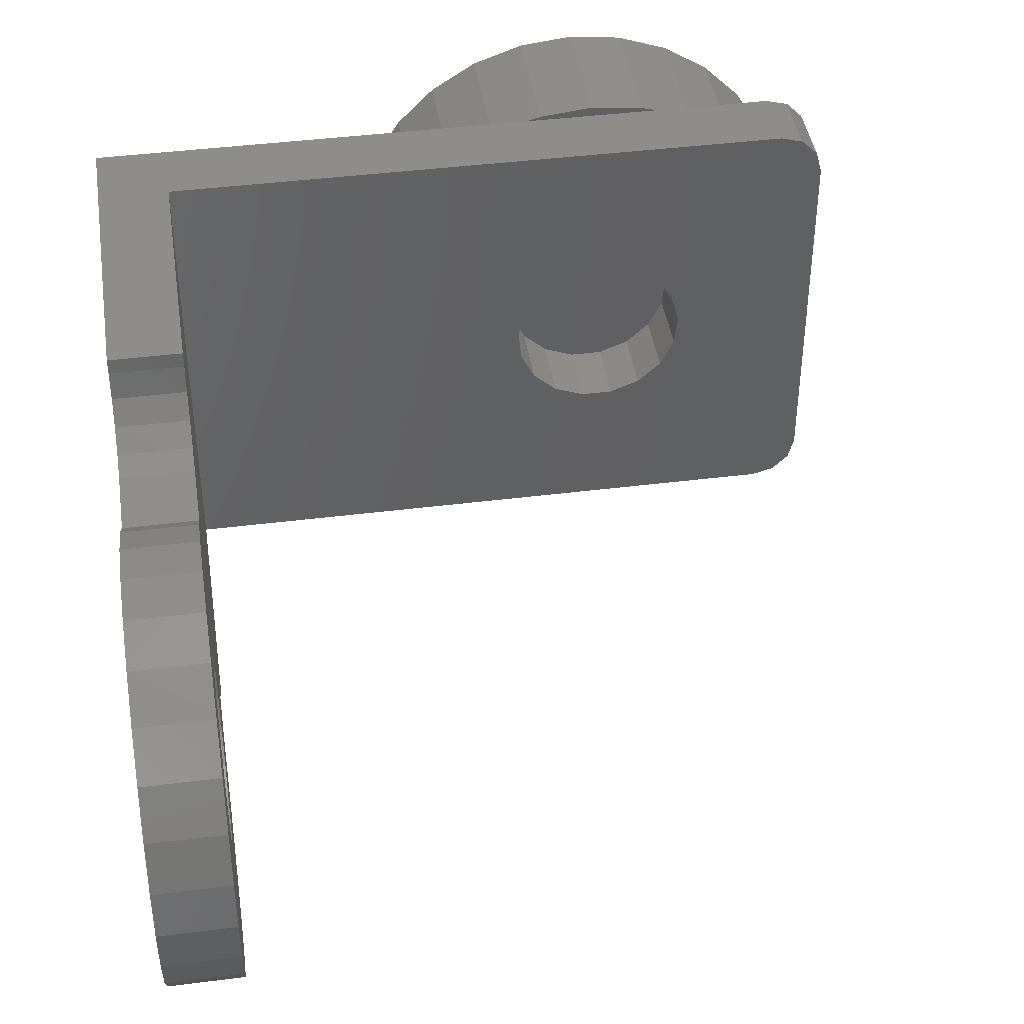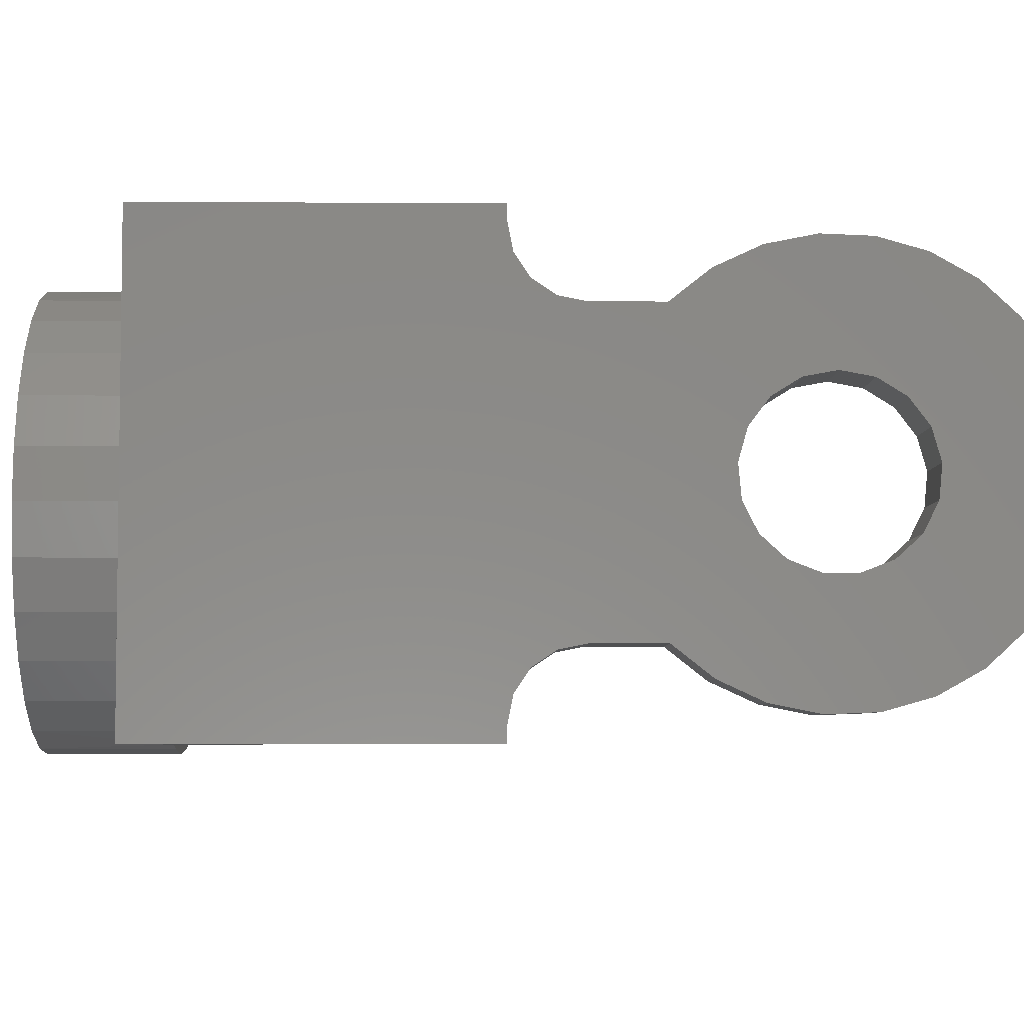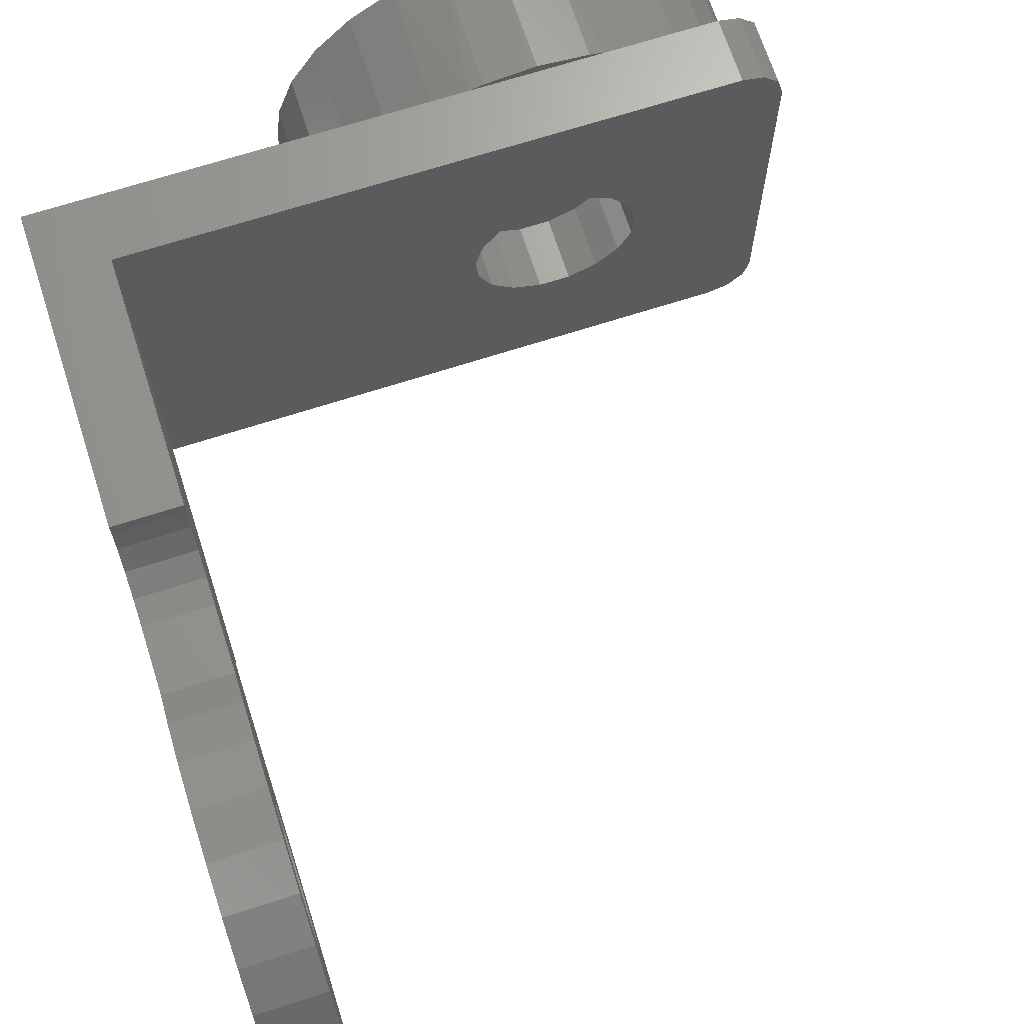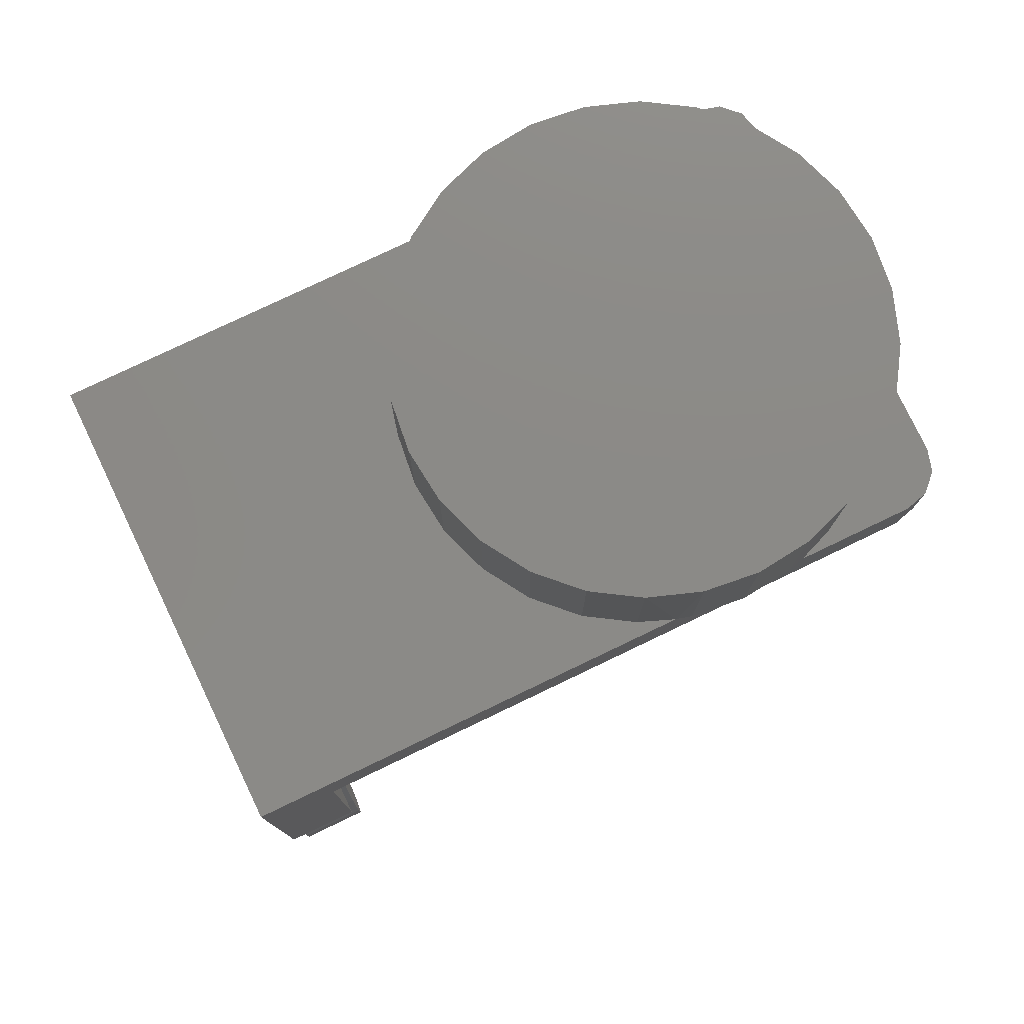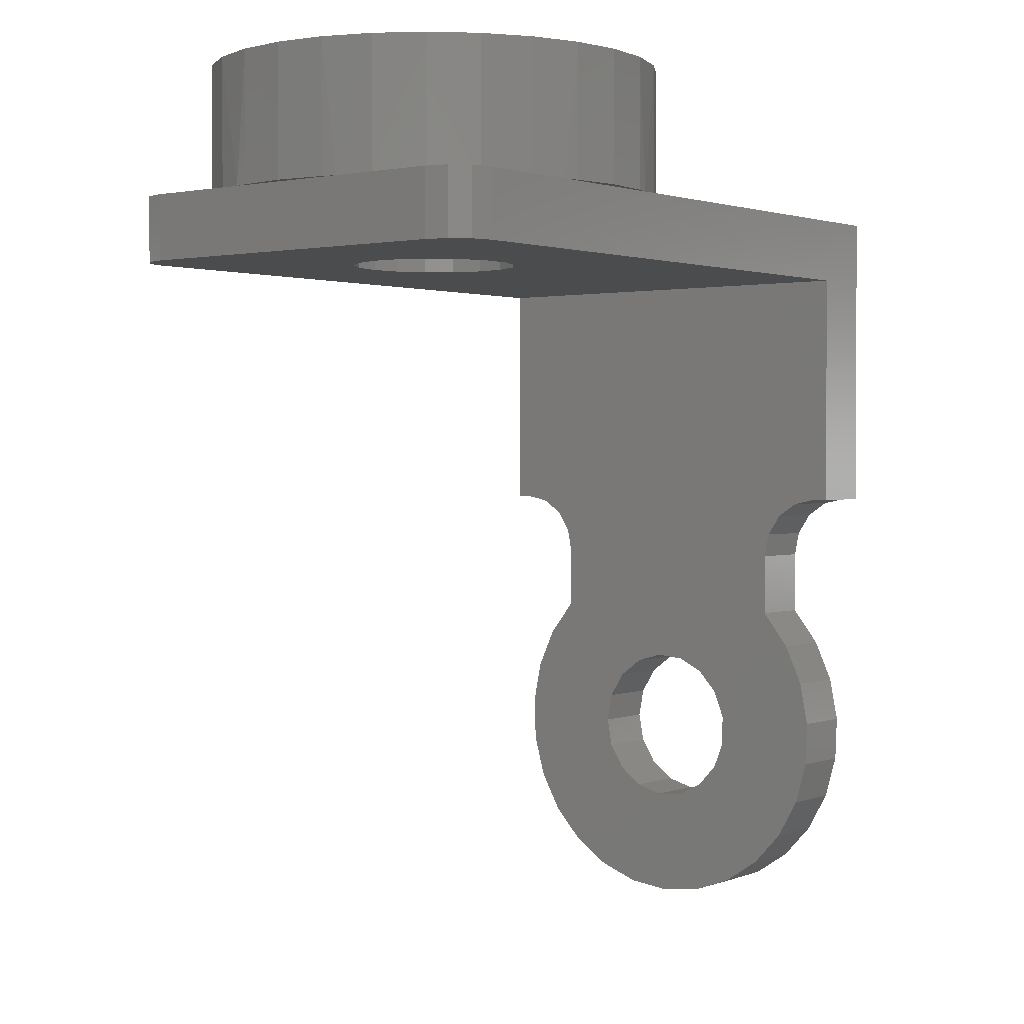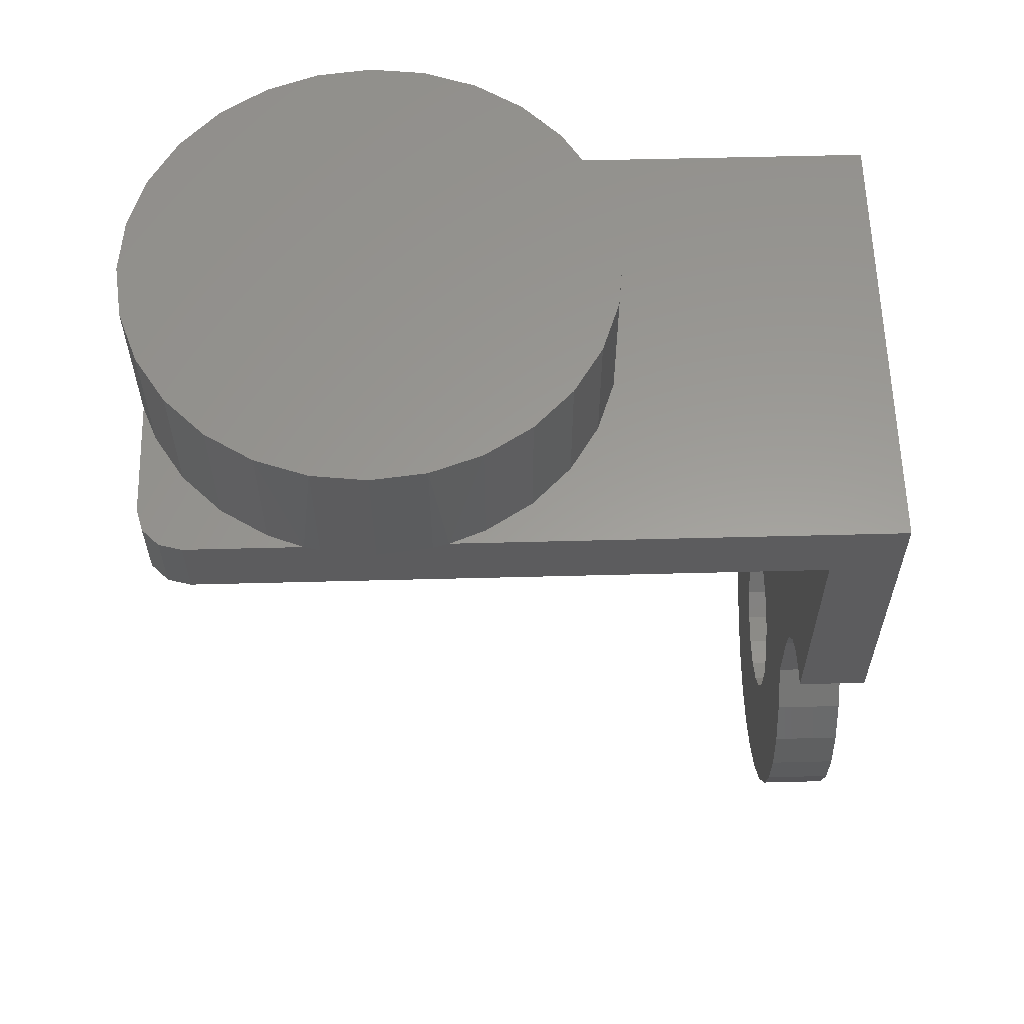
<metadata>
{"format":"stl","ext":"stl","renderer":"f3d","projection":"perspective","resolution":1024,"background":"white","views":[{"elev":42.6,"azim":171.4,"up":"+Y"},{"elev":-5.3,"azim":88.8,"up":"+Y"},{"elev":68.8,"azim":162.1,"up":"+Y"},{"elev":77.9,"azim":154.4,"up":"+Z"},{"elev":1.4,"azim":-51.5,"up":"+Z"},{"elev":59.9,"azim":-1.5,"up":"+Z"}]}
</metadata>
<code>
# stl→obj: 218 verts, 436 faces
v 17.5 23.86 59.48
v 19.8 23.43 59.48
v 17.5 17.5 59.48
v 15.2 23.43 59.48
v 11.16 18.09 59.48
v 11.8 20.34 59.48
v 13.21 22.2 59.48
v 14.15 12.09 59.48
v 12.42 13.67 59.48
v 11.38 15.76 59.48
v 20.85 12.09 59.48
v 18.67 11.25 59.48
v 16.33 11.25 59.48
v 23.84 18.09 59.48
v 23.62 15.76 59.48
v 22.58 13.67 59.48
v 21.79 22.2 59.48
v 23.2 20.34 59.48
v 12.48 0.736 59.48
v 22.52 0.736 59.48
v 13.61 0.4388 59.48
v 21.39 0.4388 59.48
v 17.5 0 59.48
v 22.52 34.26 59.48
v 12.48 34.26 59.48
v 21.39 34.56 59.48
v 13.61 34.56 59.48
v 17.5 35 59.48
v 0 17.5 59.48
v 0.4388 21.39 59.48
v 0.4388 13.61 59.48
v 0.736 22.52 59.48
v 0.736 12.48 59.48
v 1.733 9.907 69.48
v 3.818 6.589 59.48
v 3.818 6.589 69.48
v 6.589 3.818 59.48
v 6.589 3.818 69.48
v 9.907 1.733 59.48
v 9.907 1.733 69.48
v 13.61 0.4388 69.48
v 17.5 0 69.48
v 21.39 0.4388 69.48
v 25.09 1.733 69.48
v 25.09 1.733 59.48
v 28.41 3.818 59.48
v 28.41 3.818 69.48
v 31.18 6.589 59.48
v 31.18 6.589 69.48
v 33.27 9.907 59.48
v 33.27 9.907 69.48
v 34.56 13.61 59.48
v 34.56 13.61 69.48
v 35 17.5 59.48
v 35 17.5 69.48
v 34.56 21.39 59.48
v 34.56 21.39 69.48
v 33.27 25.09 59.48
v 33.27 25.09 69.48
v 31.18 28.41 59.48
v 31.18 28.41 69.48
v 28.41 31.18 59.48
v 28.41 31.18 69.48
v 25.09 33.27 59.48
v 25.09 33.27 69.48
v 21.39 34.56 69.48
v 17.5 35 69.48
v 13.61 34.56 69.48
v 9.907 33.27 69.48
v 9.907 33.27 59.48
v 6.589 31.18 59.48
v 6.589 31.18 69.48
v 3.818 28.41 59.48
v 3.818 28.41 69.48
v 1.733 25.09 59.48
v 1.733 25.09 69.48
v 0.4388 21.39 69.48
v 0 17.5 69.48
v 0.4388 13.61 69.48
v 1.733 9.907 59.48
v 17.5 17.5 69.48
v 54.65 23.86 15
v 49.57 23.86 15
v 54.65 23.43 12.7
v 49.57 23.43 12.7
v 54.65 22.2 10.71
v 49.57 22.2 10.71
v 54.65 20.34 9.304
v 49.57 20.34 9.304
v 54.65 18.09 8.664
v 49.57 18.09 8.664
v 54.65 15.76 8.88
v 49.57 15.76 8.88
v 54.65 13.67 9.922
v 49.57 13.67 9.922
v 54.65 12.09 11.65
v 49.57 12.09 11.65
v 54.65 11.25 13.83
v 49.57 11.25 13.83
v 54.65 11.25 16.17
v 49.57 11.25 16.17
v 54.65 12.09 18.35
v 49.57 12.09 18.35
v 54.65 13.67 20.08
v 49.57 13.67 20.08
v 54.65 15.76 21.12
v 49.57 15.76 21.12
v 54.65 18.09 21.34
v 49.57 18.09 21.34
v 54.65 20.34 20.7
v 49.57 20.34 20.7
v 54.65 22.2 19.29
v 49.57 22.2 19.29
v 54.65 23.43 17.3
v 49.57 23.43 17.3
v 49.57 6.885 30.6
v 54.65 6.885 30.6
v 49.57 6.504 32.51
v 54.65 6.504 32.51
v 49.57 5.42 34.13
v 54.65 5.42 34.13
v 49.57 3.798 35.22
v 54.65 3.798 35.22
v 49.57 1.885 35.6
v 54.65 1.885 35.6
v 49.57 33.12 35.6
v 54.65 33.12 35.6
v 49.57 31.2 35.22
v 54.65 31.2 35.22
v 49.57 29.58 34.13
v 54.65 29.58 34.13
v 49.57 28.5 32.51
v 54.65 28.5 32.51
v 49.57 28.12 30.6
v 54.65 28.12 30.6
v 54.65 28.12 25.6
v 49.57 28.12 25.6
v 54.65 6.885 25.6
v 49.57 6.885 25.6
v 49.57 4.705 22.83
v 54.65 4.705 22.83
v 49.57 3.231 19.63
v 54.65 3.231 19.63
v 49.57 2.546 16.17
v 54.65 2.546 16.17
v 49.57 2.686 12.65
v 54.65 2.686 12.65
v 49.57 3.644 9.254
v 54.65 3.644 9.254
v 49.57 5.368 6.179
v 54.65 5.368 6.179
v 49.57 7.761 3.591
v 54.65 7.761 3.591
v 49.57 10.69 1.634
v 54.65 10.69 1.634
v 49.57 14 0.4142
v 54.65 14 0.4142
v 49.57 17.5 0
v 54.65 17.5 0
v 49.57 21 0.4142
v 54.65 21 0.4142
v 49.57 24.31 1.634
v 54.65 24.31 1.634
v 49.57 27.24 3.591
v 54.65 27.24 3.591
v 49.57 29.63 6.179
v 54.65 29.63 6.179
v 49.57 31.36 9.254
v 54.65 31.36 9.254
v 49.57 32.31 12.65
v 54.65 32.31 12.65
v 49.57 32.45 16.17
v 54.65 32.45 16.17
v 49.57 31.77 19.63
v 54.65 31.77 19.63
v 49.57 30.3 22.83
v 54.65 30.3 22.83
v 54.65 0.736 59.48
v 54.65 34.26 59.48
v 1.177 2.383 54.4
v 0.736 4.03 54.4
v 2.383 1.177 54.4
v 12.42 13.67 54.4
v 4.03 0.736 54.4
v 14.15 12.09 54.4
v 16.33 11.25 54.4
v 49.57 0.736 54.4
v 18.67 11.25 54.4
v 20.85 12.09 54.4
v 22.58 13.67 54.4
v 23.62 15.76 54.4
v 49.57 34.26 54.4
v 23.84 18.09 54.4
v 23.2 20.34 54.4
v 21.79 22.2 54.4
v 19.8 23.43 54.4
v 4.03 34.26 54.4
v 17.5 23.86 54.4
v 15.2 23.43 54.4
v 2.383 33.82 54.4
v 13.21 22.2 54.4
v 1.177 32.62 54.4
v 11.8 20.34 54.4
v 0.736 30.97 54.4
v 11.16 18.09 54.4
v 11.38 15.76 54.4
v 4.03 34.26 59.48
v 2.383 33.82 59.48
v 1.177 32.62 59.48
v 0.736 30.97 59.48
v 0.736 4.03 59.48
v 4.03 0.736 59.48
v 2.383 1.177 59.48
v 1.177 2.383 59.48
v 49.57 34.26 35.6
v 49.57 0.736 35.6
v 54.65 34.26 35.6
v 54.65 0.736 35.6
f 1 2 3
f 1 3 4
f 5 6 3
f 3 6 7
f 3 7 4
f 8 9 3
f 3 9 10
f 3 10 5
f 11 12 3
f 3 12 13
f 3 13 8
f 14 15 3
f 3 15 16
f 3 16 11
f 2 17 3
f 3 17 18
f 3 18 14
f 19 20 21
f 21 20 22
f 21 22 23
f 24 25 26
f 26 25 27
f 26 27 28
f 29 30 31
f 31 30 32
f 31 32 33
f 34 35 36
f 36 35 37
f 36 37 38
f 38 37 39
f 38 39 40
f 40 39 19
f 40 19 41
f 19 21 41
f 41 21 23
f 41 23 42
f 42 23 22
f 42 22 43
f 43 22 20
f 43 20 44
f 20 45 44
f 44 45 46
f 44 46 47
f 47 46 48
f 47 48 49
f 49 48 50
f 49 50 51
f 51 50 52
f 51 52 53
f 53 52 54
f 53 54 55
f 55 54 56
f 55 56 57
f 57 56 58
f 57 58 59
f 59 58 60
f 59 60 61
f 61 60 62
f 61 62 63
f 63 62 64
f 63 64 65
f 65 64 24
f 65 24 66
f 24 26 66
f 66 26 28
f 66 28 67
f 67 28 27
f 67 27 68
f 68 27 25
f 68 25 69
f 25 70 69
f 69 70 71
f 69 71 72
f 72 71 73
f 72 73 74
f 74 73 75
f 74 75 76
f 76 75 32
f 76 32 77
f 32 30 77
f 77 30 29
f 77 29 78
f 78 29 31
f 78 31 79
f 79 31 33
f 79 33 34
f 34 33 80
f 34 80 35
f 55 57 81
f 49 51 81
f 81 51 53
f 81 53 55
f 43 44 81
f 81 44 47
f 81 47 49
f 40 41 81
f 81 41 42
f 81 42 43
f 34 36 81
f 81 36 38
f 81 38 40
f 77 78 81
f 81 78 79
f 81 79 34
f 72 74 81
f 81 74 76
f 81 76 77
f 67 68 81
f 81 68 69
f 81 69 72
f 63 65 81
f 81 65 66
f 81 66 67
f 57 59 81
f 81 59 61
f 81 61 63
f 82 83 84
f 84 83 85
f 84 85 86
f 86 85 87
f 86 87 88
f 88 87 89
f 88 89 90
f 90 89 91
f 90 91 92
f 92 91 93
f 92 93 94
f 94 93 95
f 94 95 96
f 96 95 97
f 96 97 98
f 98 97 99
f 98 99 100
f 100 99 101
f 100 101 102
f 102 101 103
f 102 103 104
f 104 103 105
f 104 105 106
f 106 105 107
f 106 107 108
f 108 107 109
f 108 109 110
f 110 109 111
f 110 111 112
f 112 111 113
f 112 113 114
f 114 113 115
f 114 115 82
f 82 115 83
f 116 117 118
f 118 117 119
f 118 119 120
f 120 119 121
f 120 121 122
f 122 121 123
f 122 123 124
f 124 123 125
f 126 127 128
f 128 127 129
f 128 129 130
f 130 129 131
f 130 131 132
f 132 131 133
f 132 133 134
f 134 133 135
f 135 136 134
f 134 136 137
f 138 139 140
f 138 140 141
f 141 140 142
f 141 142 143
f 143 142 144
f 143 144 145
f 145 144 146
f 145 146 147
f 147 146 148
f 147 148 149
f 149 148 150
f 149 150 151
f 151 150 152
f 151 152 153
f 153 152 154
f 153 154 155
f 155 154 156
f 155 156 157
f 157 156 158
f 157 158 159
f 159 158 160
f 159 160 161
f 161 160 162
f 161 162 163
f 163 162 164
f 163 164 165
f 165 164 166
f 165 166 167
f 167 166 168
f 167 168 169
f 169 168 170
f 169 170 171
f 171 170 172
f 171 172 173
f 173 172 174
f 173 174 175
f 175 174 176
f 175 176 177
f 177 176 137
f 177 137 136
f 116 139 117
f 117 139 138
f 45 20 178
f 179 24 64
f 64 62 179
f 179 62 60
f 179 60 58
f 50 48 178
f 178 48 46
f 178 46 45
f 58 56 179
f 179 56 54
f 179 54 178
f 178 54 52
f 178 52 50
f 180 181 182
f 182 181 183
f 182 183 184
f 183 185 184
f 184 185 186
f 184 186 187
f 187 186 188
f 187 188 189
f 189 190 187
f 187 190 191
f 187 191 192
f 192 191 193
f 192 193 194
f 194 195 192
f 192 195 196
f 192 196 197
f 196 198 197
f 197 198 199
f 197 199 200
f 200 199 201
f 200 201 202
f 202 201 203
f 202 203 204
f 204 203 205
f 204 205 181
f 181 205 206
f 181 206 183
f 198 1 199
f 199 1 4
f 199 4 201
f 201 4 7
f 201 7 203
f 203 7 6
f 203 6 205
f 205 6 5
f 205 5 206
f 206 5 10
f 206 10 183
f 183 10 9
f 183 9 185
f 185 9 8
f 185 8 186
f 186 8 13
f 186 13 188
f 188 13 12
f 188 12 189
f 189 12 11
f 189 11 190
f 190 11 16
f 190 16 191
f 191 16 15
f 191 15 193
f 193 15 14
f 193 14 194
f 194 14 18
f 194 18 195
f 195 18 17
f 195 17 196
f 196 17 2
f 196 2 198
f 198 2 1
f 207 197 200
f 207 200 208
f 208 200 202
f 208 202 209
f 209 202 204
f 209 204 210
f 70 25 207
f 73 210 75
f 75 210 32
f 209 210 208
f 208 210 73
f 208 73 207
f 207 73 71
f 207 71 70
f 80 33 211
f 37 212 39
f 39 212 19
f 213 212 214
f 214 212 37
f 214 37 211
f 211 37 35
f 211 35 80
f 211 181 180
f 211 180 214
f 214 180 182
f 214 182 213
f 213 182 184
f 213 184 212
f 181 211 33
f 181 33 204
f 204 33 32
f 204 32 210
f 215 126 192
f 192 126 128
f 192 128 130
f 216 187 124
f 124 187 122
f 137 85 83
f 89 160 91
f 91 160 158
f 91 158 93
f 122 187 120
f 120 187 192
f 120 192 118
f 83 115 137
f 137 115 113
f 137 113 134
f 134 113 111
f 134 111 132
f 132 111 109
f 144 101 146
f 146 101 99
f 146 99 148
f 148 99 97
f 158 156 93
f 93 156 154
f 93 154 95
f 95 154 152
f 95 152 97
f 97 152 150
f 97 150 148
f 87 164 89
f 89 164 162
f 89 162 160
f 144 142 101
f 101 142 140
f 101 140 103
f 103 140 139
f 103 139 105
f 105 139 116
f 105 116 107
f 107 116 118
f 107 118 109
f 109 118 192
f 109 192 132
f 132 192 130
f 137 176 85
f 85 176 174
f 85 174 172
f 172 170 85
f 85 170 168
f 85 168 87
f 87 168 166
f 87 166 164
f 126 215 127
f 127 215 217
f 131 129 119
f 88 90 161
f 178 129 179
f 179 129 127
f 179 127 217
f 84 171 82
f 82 171 173
f 82 173 114
f 218 125 178
f 178 125 123
f 178 123 129
f 129 123 121
f 129 121 119
f 108 136 106
f 106 136 135
f 98 149 96
f 96 149 151
f 96 151 94
f 108 110 136
f 136 110 112
f 136 112 177
f 177 112 114
f 177 114 175
f 175 114 173
f 161 163 88
f 88 163 165
f 88 165 86
f 86 165 167
f 86 167 84
f 84 167 169
f 84 169 171
f 151 153 94
f 94 153 155
f 94 155 92
f 92 155 157
f 92 157 90
f 90 157 159
f 90 159 161
f 138 141 102
f 102 141 143
f 102 143 100
f 100 143 145
f 100 145 98
f 98 145 147
f 98 147 149
f 102 104 138
f 138 104 106
f 138 106 117
f 117 106 135
f 117 135 119
f 119 135 133
f 119 133 131
f 217 215 179
f 179 215 192
f 179 192 24
f 24 192 197
f 24 197 25
f 25 197 207
f 125 218 124
f 124 218 216
f 187 216 218
f 218 178 187
f 187 178 20
f 187 20 184
f 184 20 19
f 184 19 212

</code>
